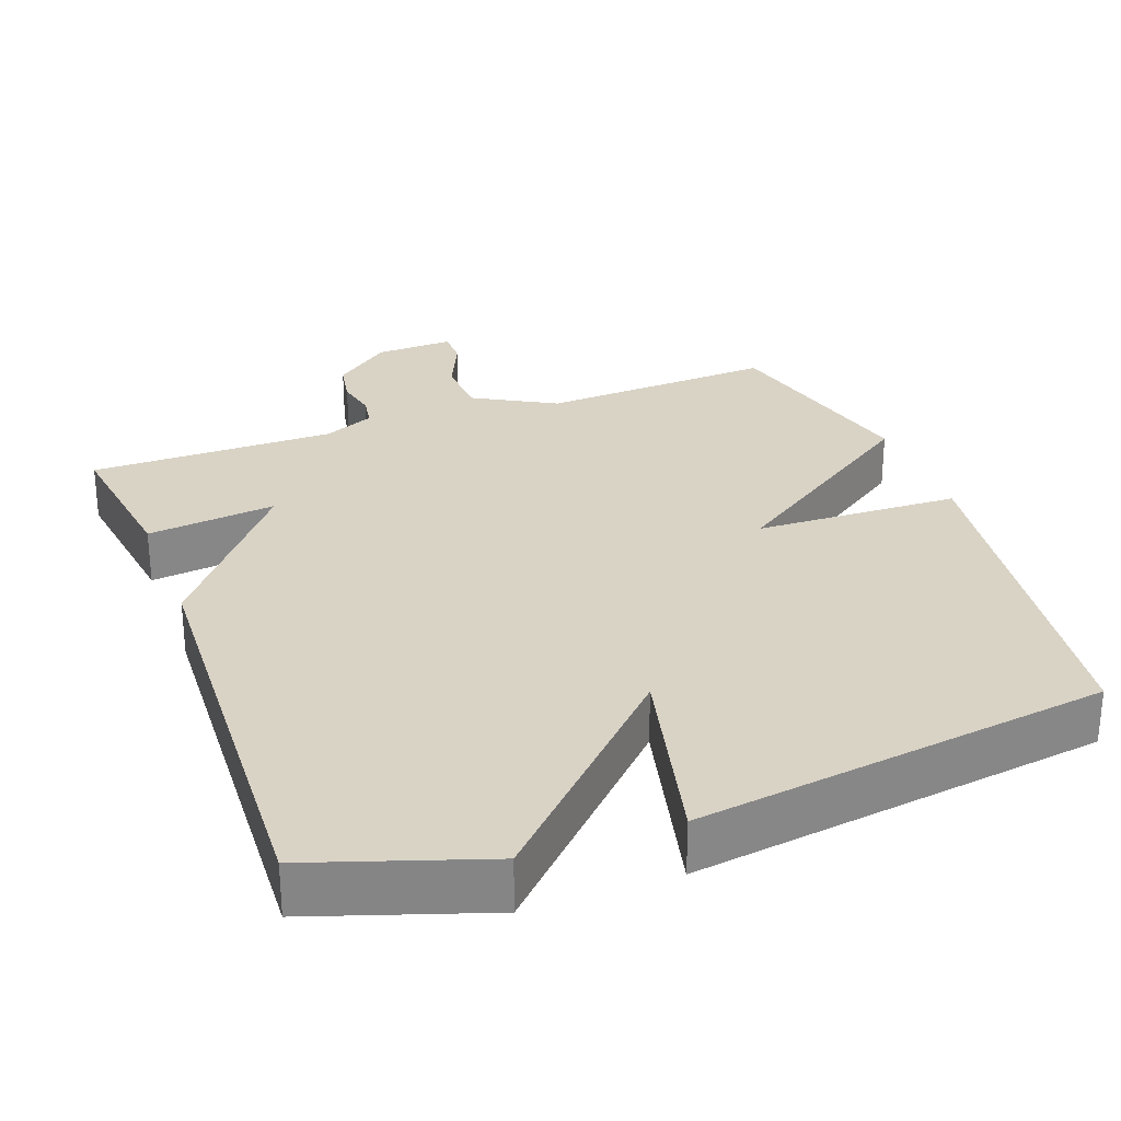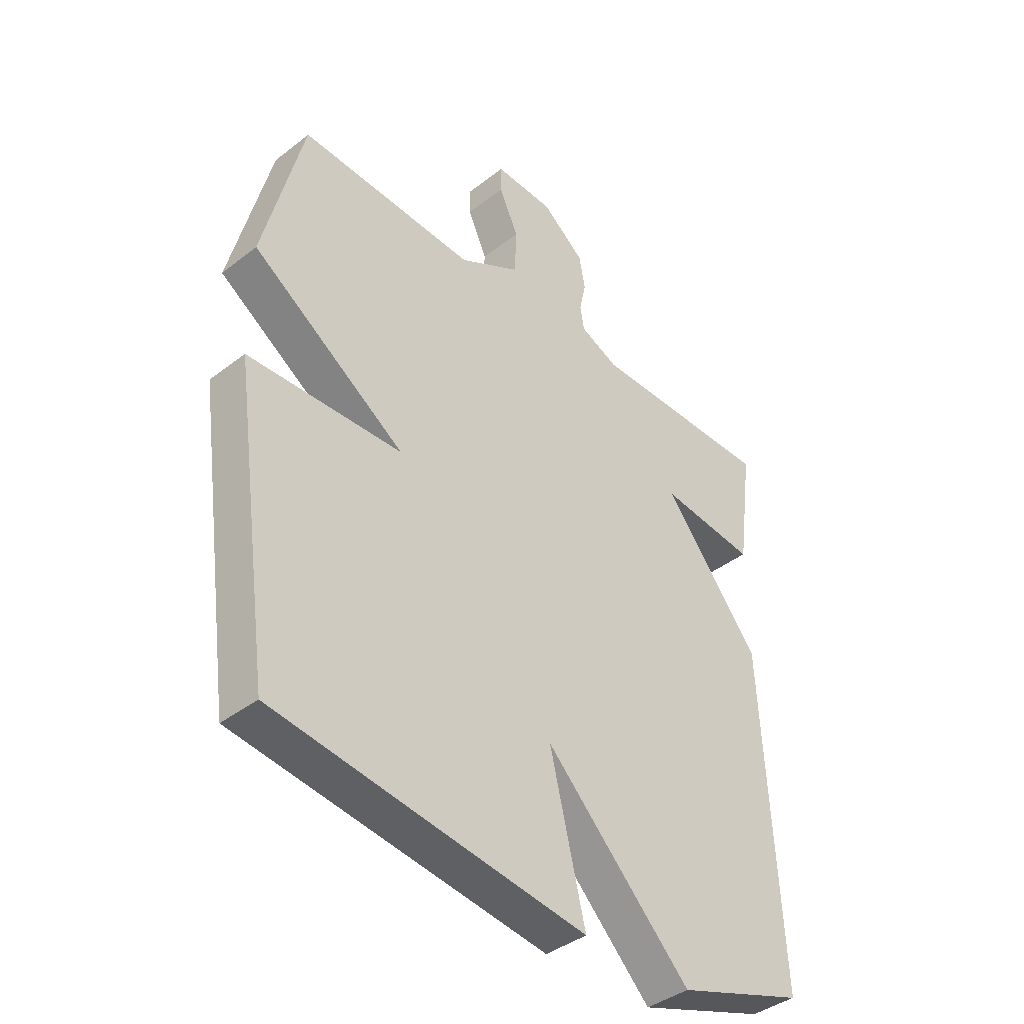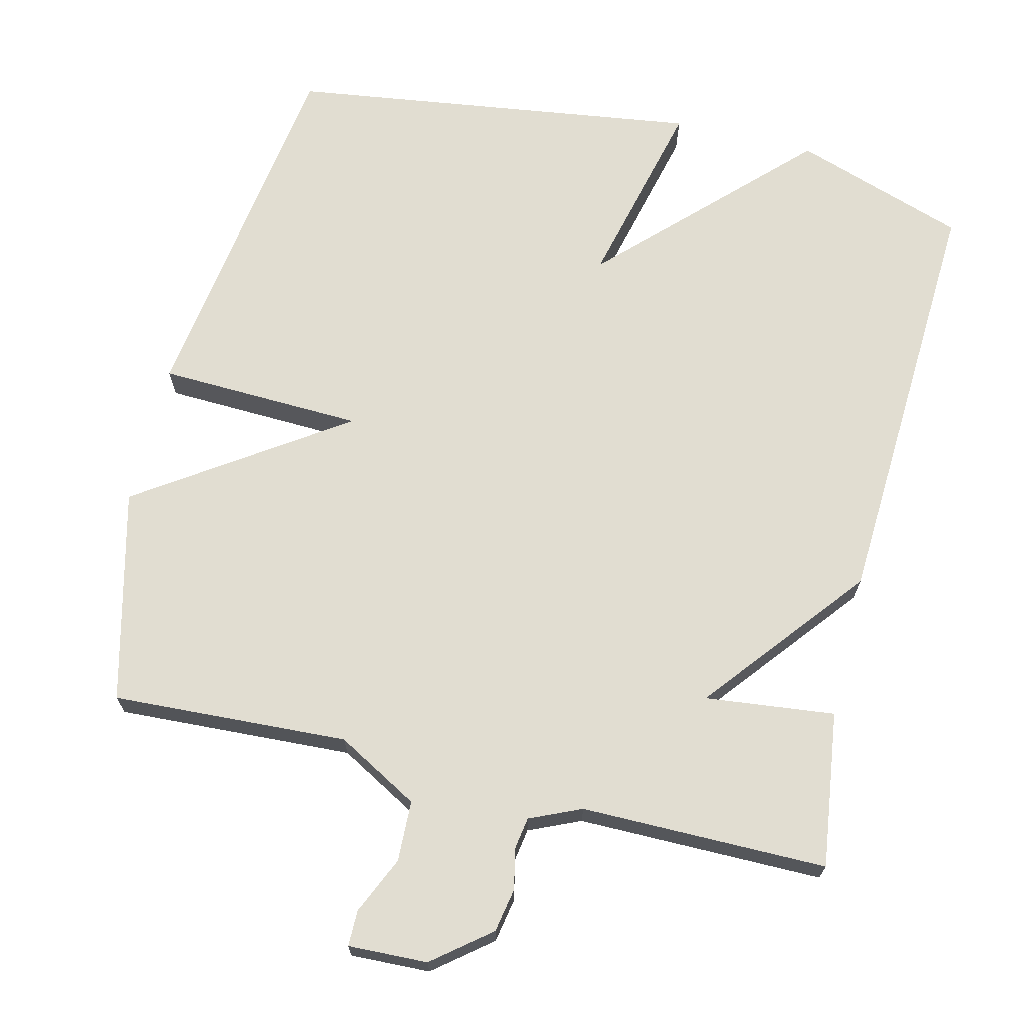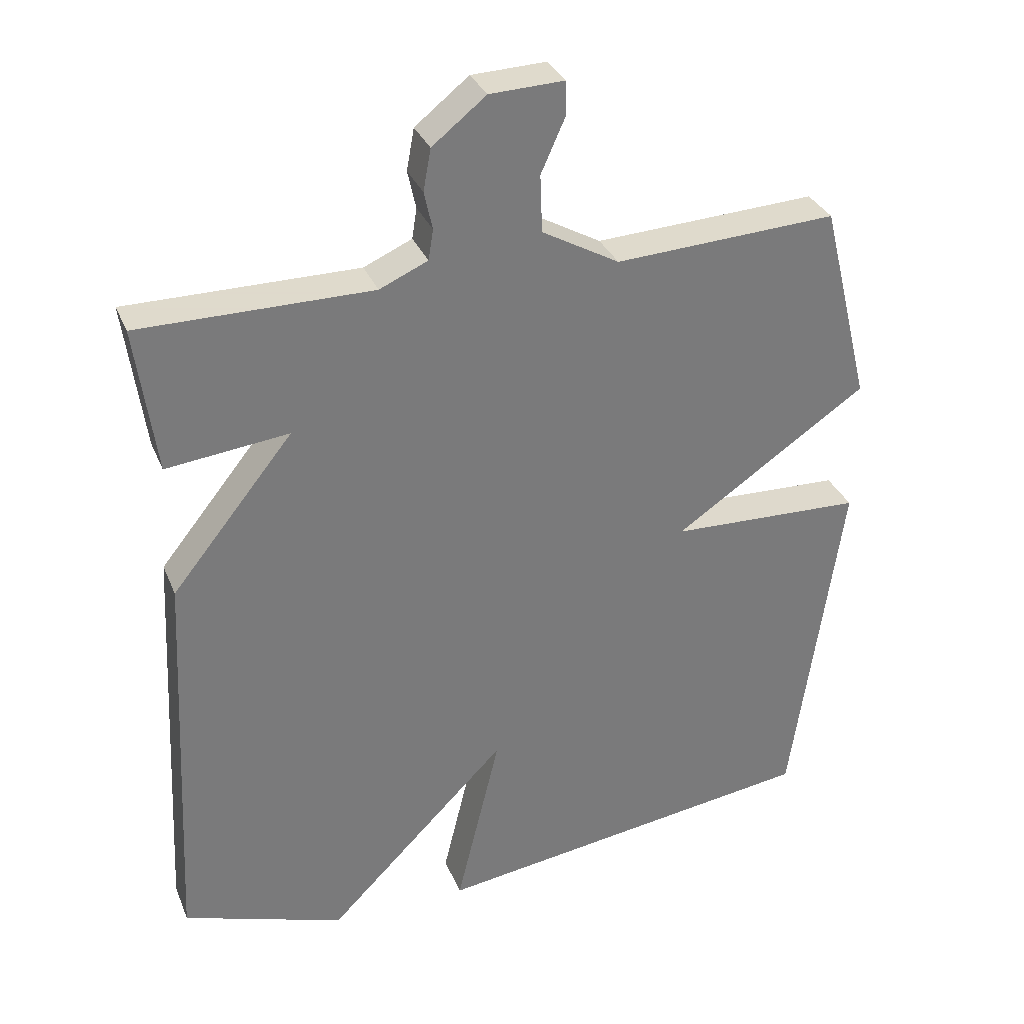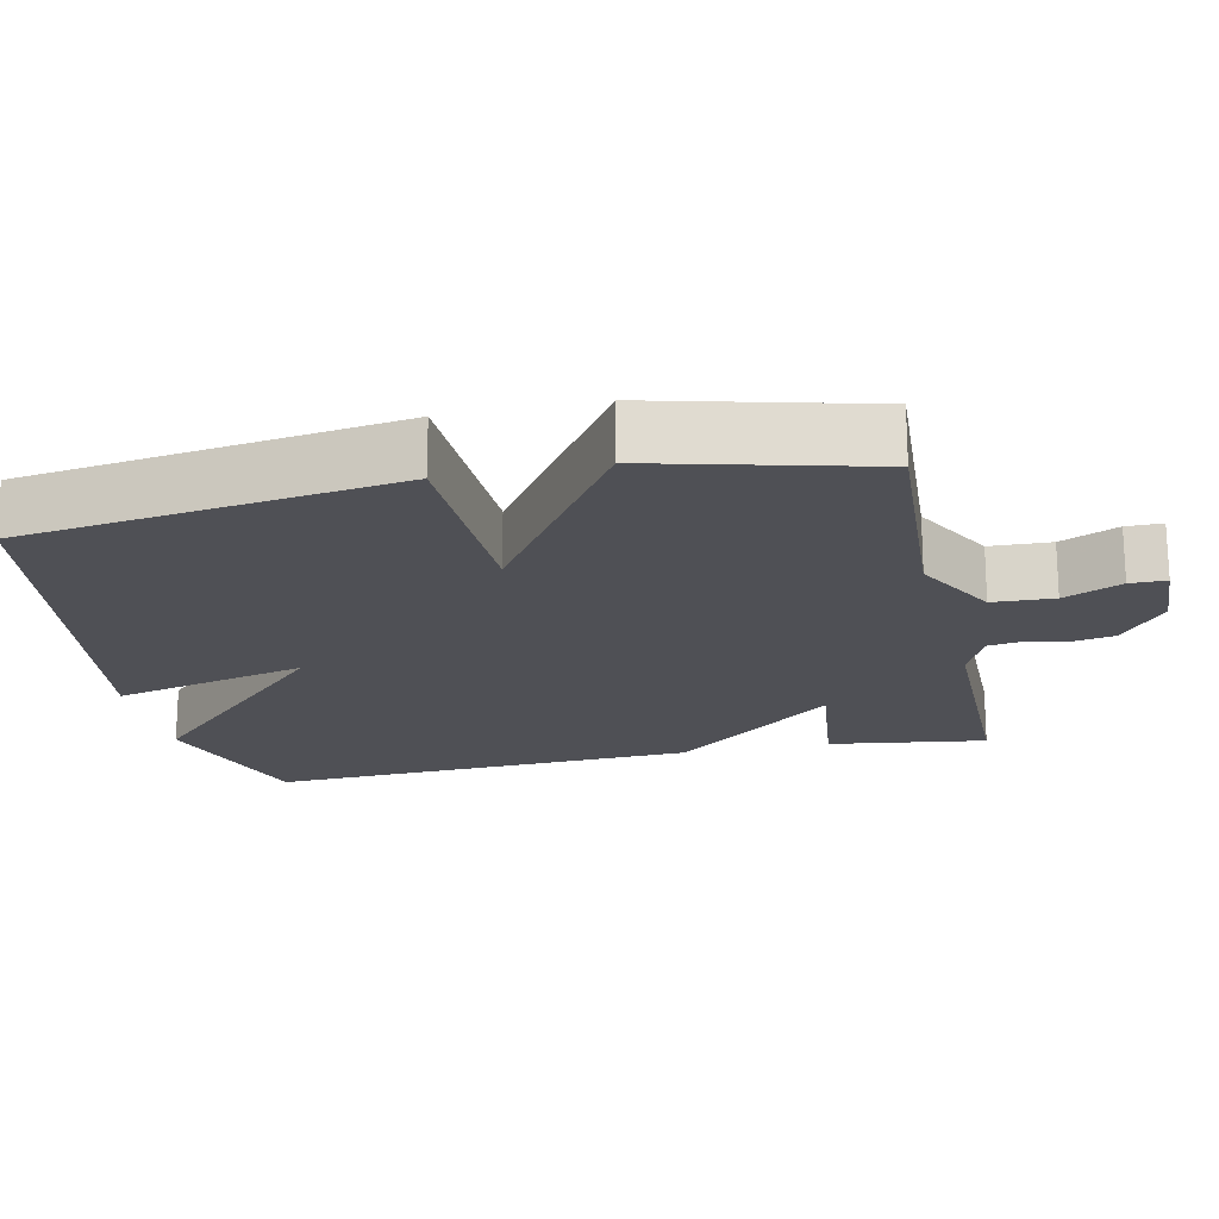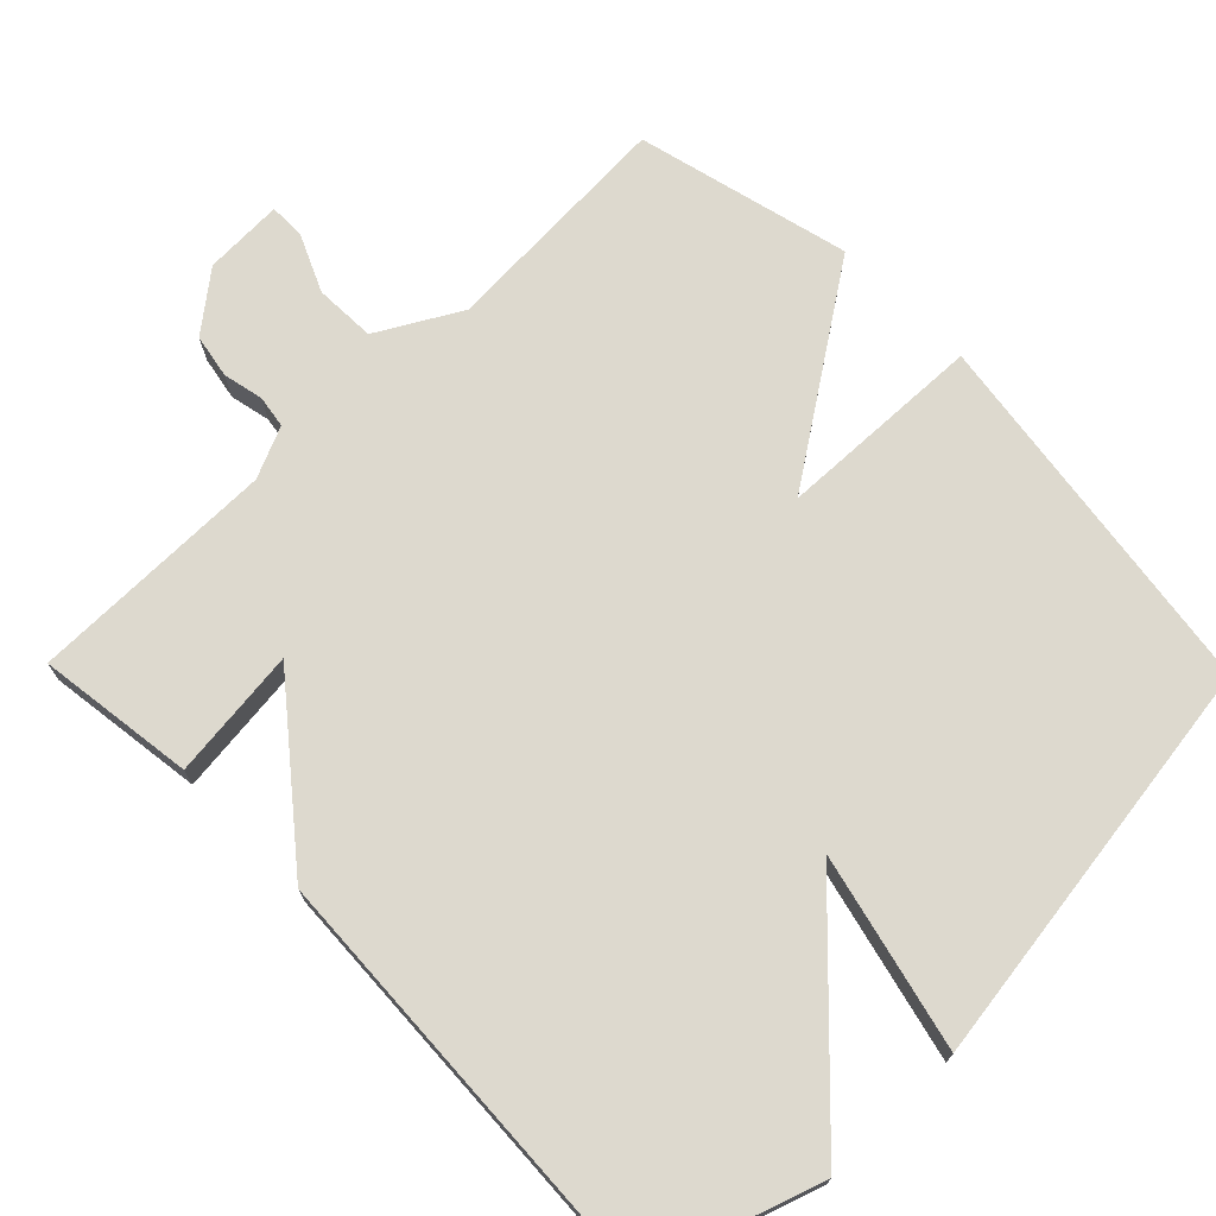
<metadata>
{"format":"obj","ext":"obj","renderer":"f3d","projection":"perspective","resolution":1024,"background":"white","views":[{"elev":28.3,"azim":159.6,"up":"+Y"},{"elev":-40.1,"azim":-46.3,"up":"+Z"},{"elev":68.8,"azim":13.7,"up":"+Y"},{"elev":32.4,"azim":159.9,"up":"+Z"},{"elev":-19.4,"azim":-78.0,"up":"+Y"},{"elev":71.8,"azim":135.6,"up":"+Y"}]}
</metadata>
<code>
v -0.5 0.07 0.5
v -0.178 0.07 0.483
v -0.066 0.07 0.546
v -0.063 0.07 0.629
v -0.098 0.07 0.707
v -0.098 0.07 0.756
v 0.01 0.07 0.752
v 0.088 0.07 0.69
v 0.099 0.07 0.63
v 0.087 0.07 0.575
v 0.094 0.07 0.531
v 0.164 0.07 0.5
v 0.5 0.07 0.5
v 0.471 0.07 0.287
v 0.294 0.07 0.307
v 0.471 0.07 0.087
v 0.5 0.07 -0.5
v 0.265 0.07 -0.579
v 0.001 0.07 -0.314
v 0.065 0.07 -0.579
v -0.5 0.07 -0.5
v -0.572 0.07 0.009
v -0.292 0.07 0.019
v -0.572 0.07 0.209
v -0.5 0 0.5
v -0.178 0 0.483
v -0.066 0 0.546
v -0.063 0 0.629
v -0.098 0 0.707
v -0.098 0 0.756
v 0.01 0 0.752
v 0.088 0 0.69
v 0.099 0 0.63
v 0.087 0 0.575
v 0.094 0 0.531
v 0.164 0 0.5
v 0.5 0 0.5
v 0.471 0 0.287
v 0.294 0 0.307
v 0.471 0 0.087
v 0.5 0 -0.5
v 0.265 0 -0.579
v 0.001 0 -0.314
v 0.065 0 -0.579
v -0.5 0 -0.5
v -0.572 0 0.009
v -0.292 0 0.019
v -0.572 0 0.209
f 23 24 1 2
f 21 22 23
f 20 21 23
f 19 20 23
f 23 2 3
f 19 23 3
f 18 19 3
f 17 18 3
f 16 17 3
f 15 16 3
f 12 13 14 15
f 11 12 15 3
f 10 11 3 4
f 8 9 10
f 7 8 10
f 6 7 10
f 5 6 10
f 4 5 10
f 26 25 48 47
f 47 46 45
f 47 45 44
f 47 44 43
f 27 26 47
f 27 47 43
f 27 43 42
f 27 42 41
f 27 41 40
f 27 40 39
f 39 38 37 36
f 27 39 36 35
f 28 27 35 34
f 34 33 32
f 34 32 31
f 34 31 30
f 34 30 29
f 34 29 28
f 1 25 26 2
f 2 26 27 3
f 3 27 28 4
f 4 28 29 5
f 5 29 30 6
f 6 30 31 7
f 7 31 32 8
f 8 32 33 9
f 9 33 34 10
f 10 34 35 11
f 11 35 36 12
f 12 36 37 13
f 13 37 38 14
f 14 38 39 15
f 15 39 40 16
f 16 40 41 17
f 17 41 42 18
f 18 42 43 19
f 19 43 44 20
f 20 44 45 21
f 21 45 46 22
f 22 46 47 23
f 23 47 48 24
f 24 48 25 1

</code>
